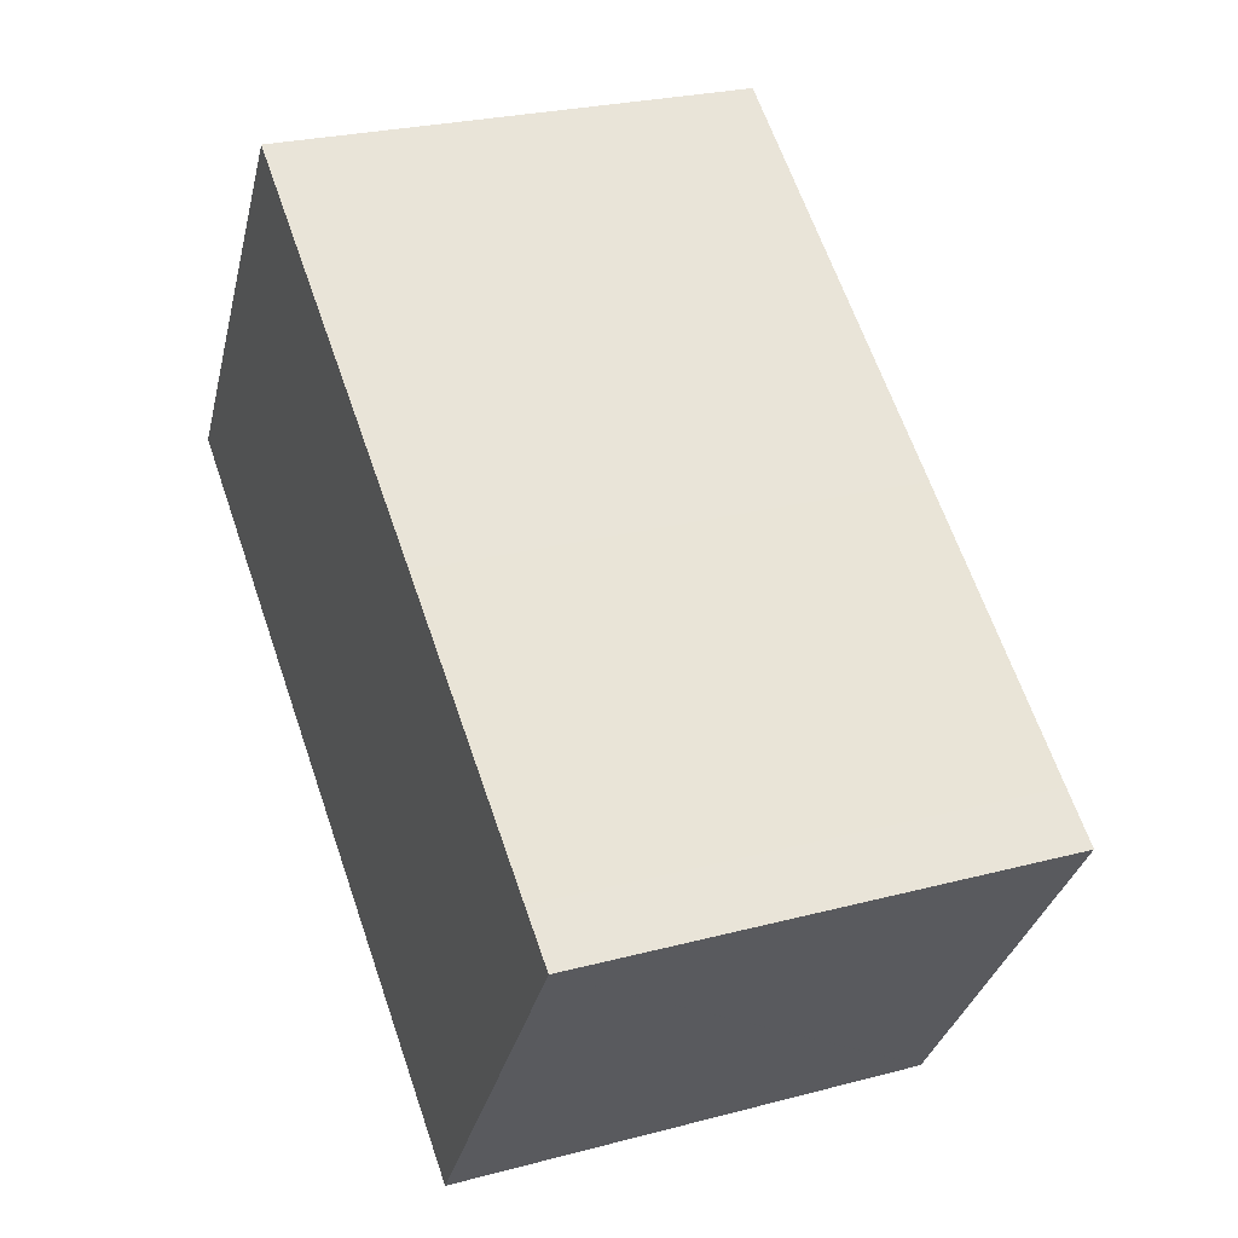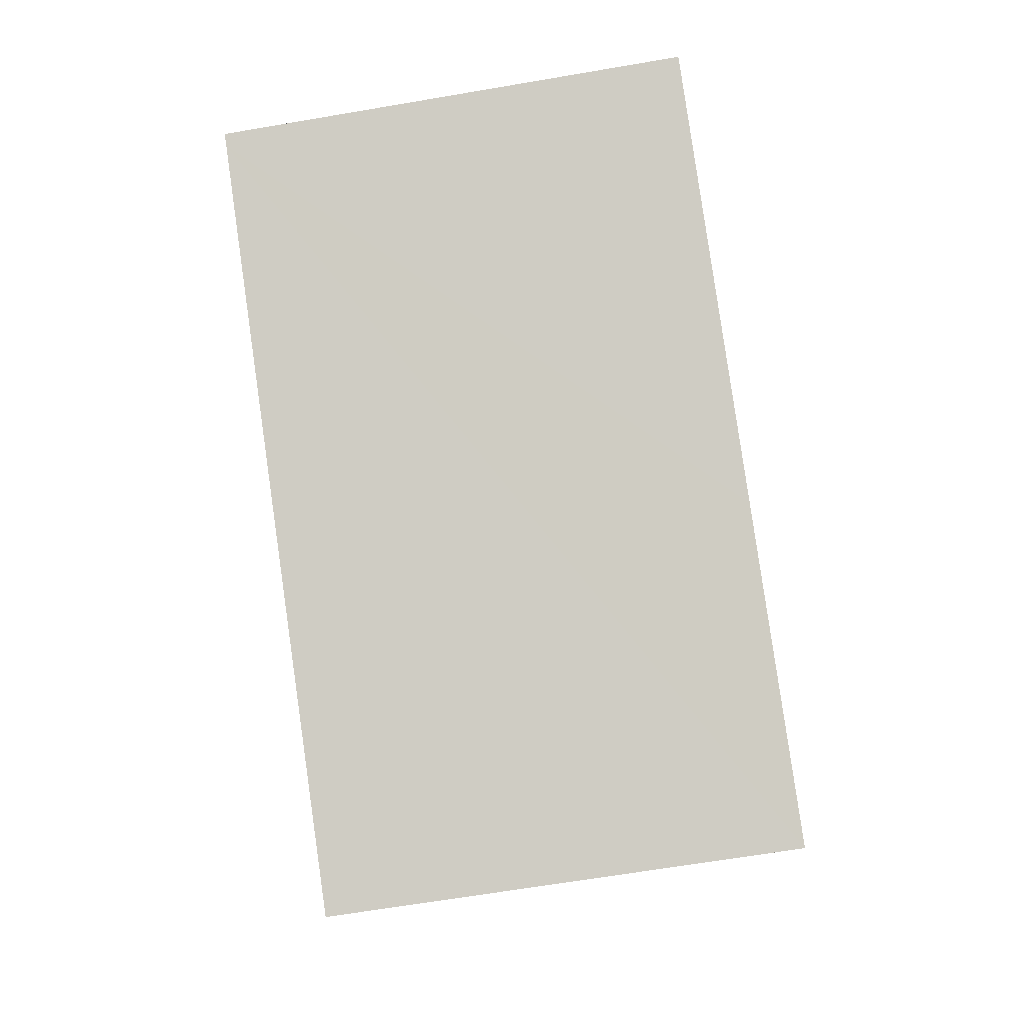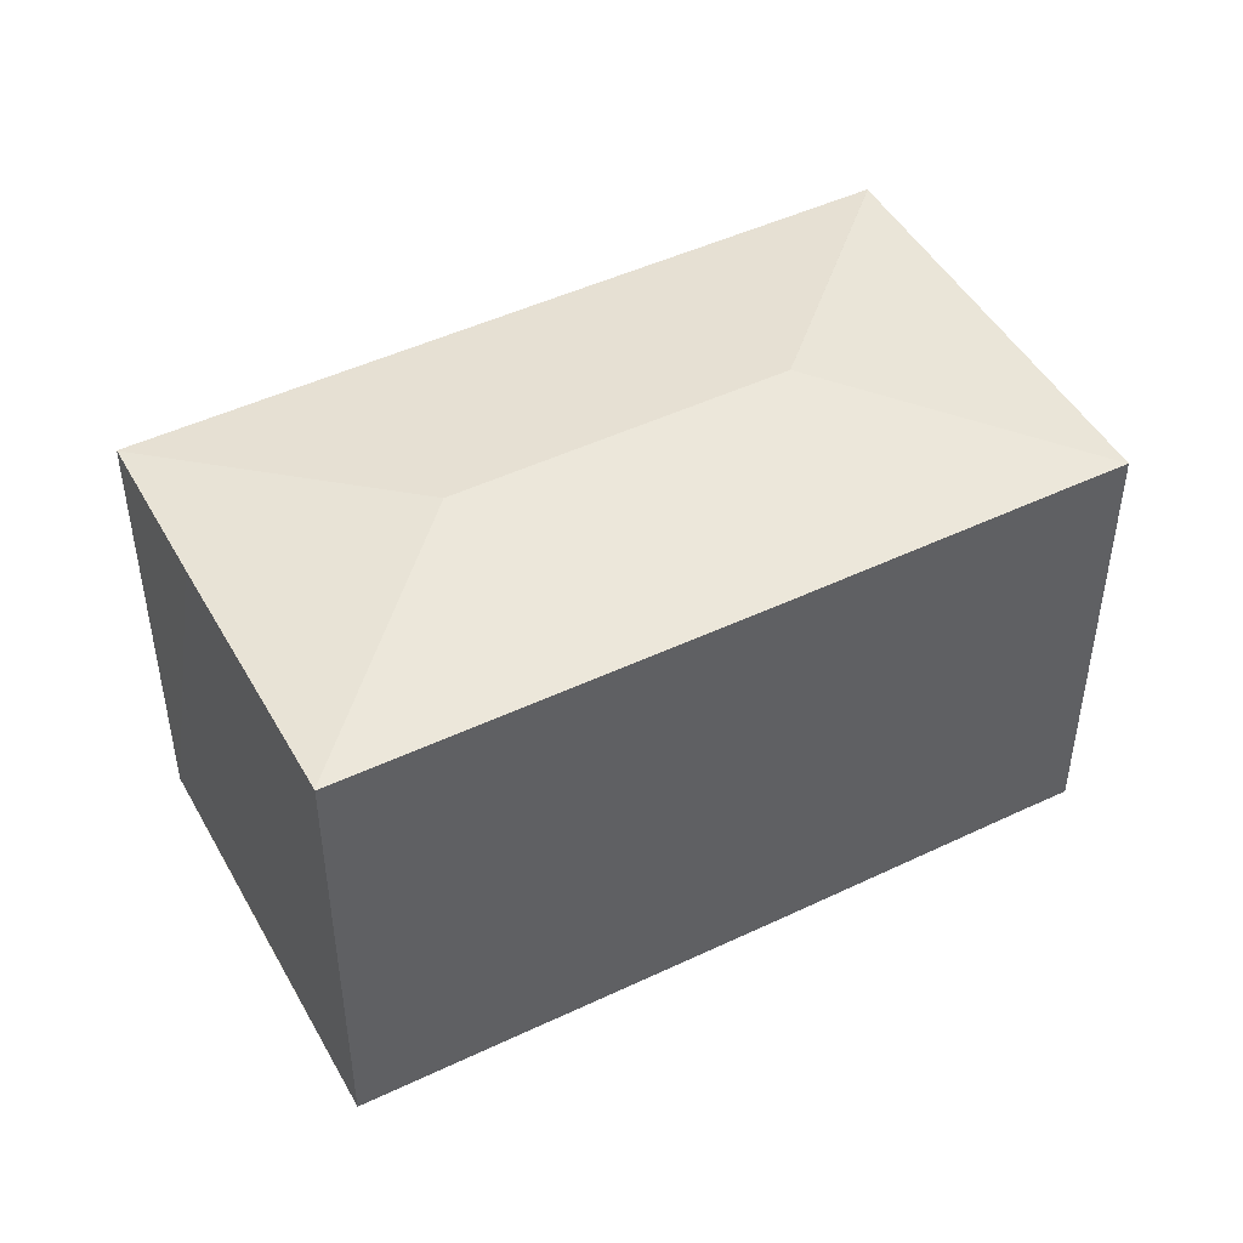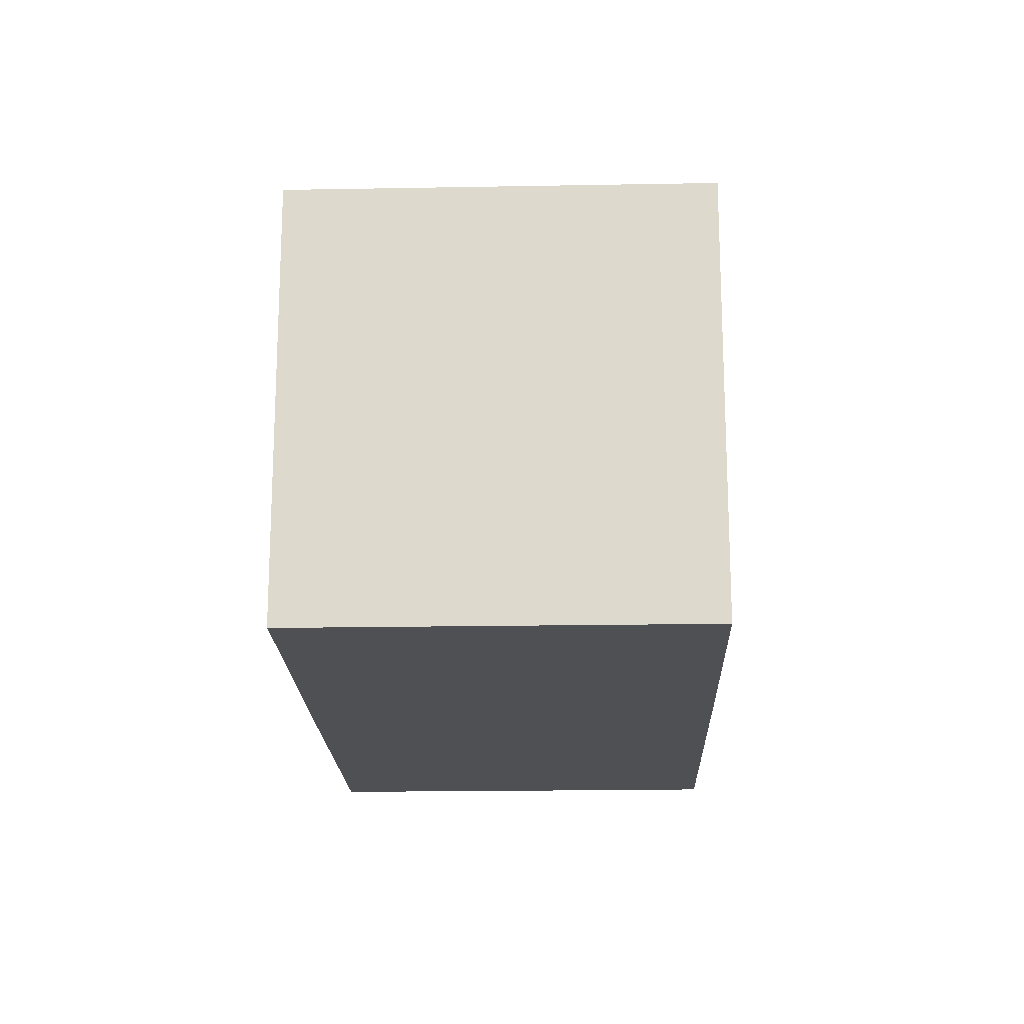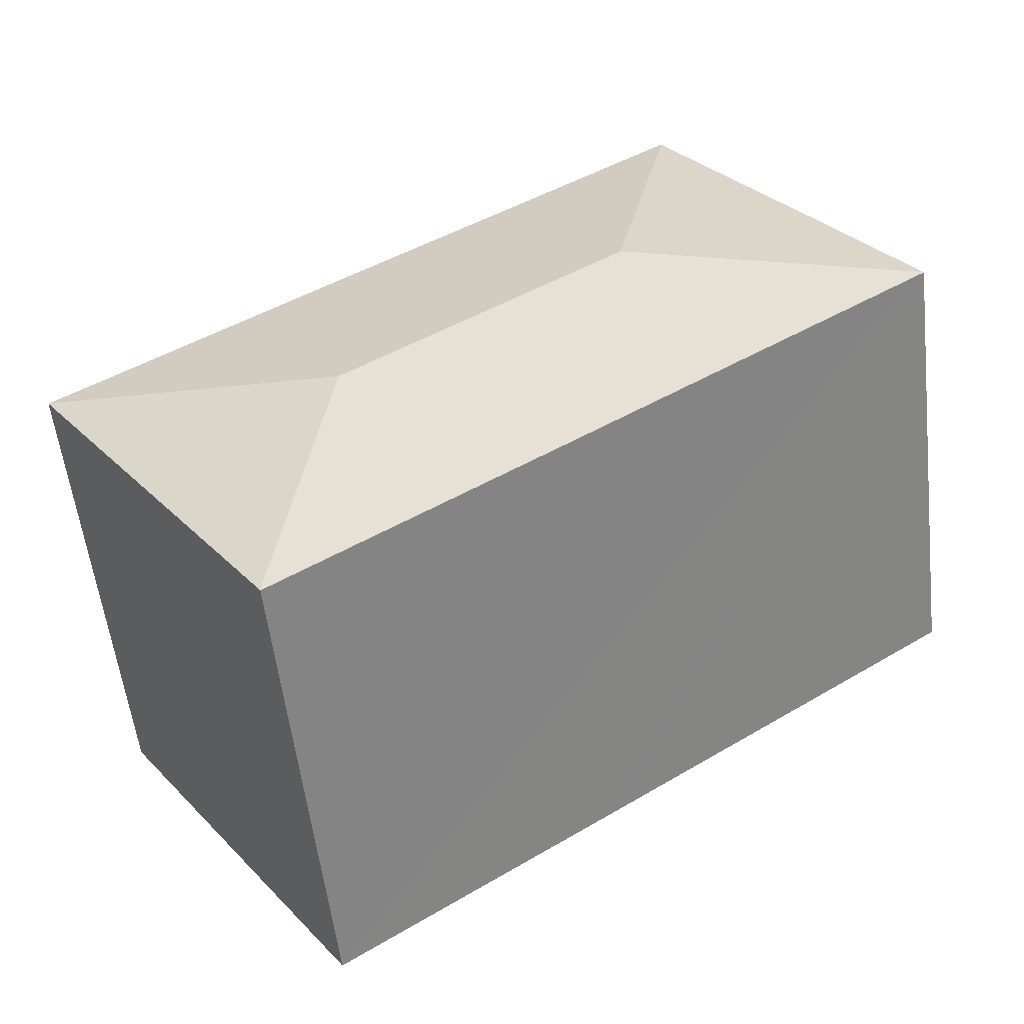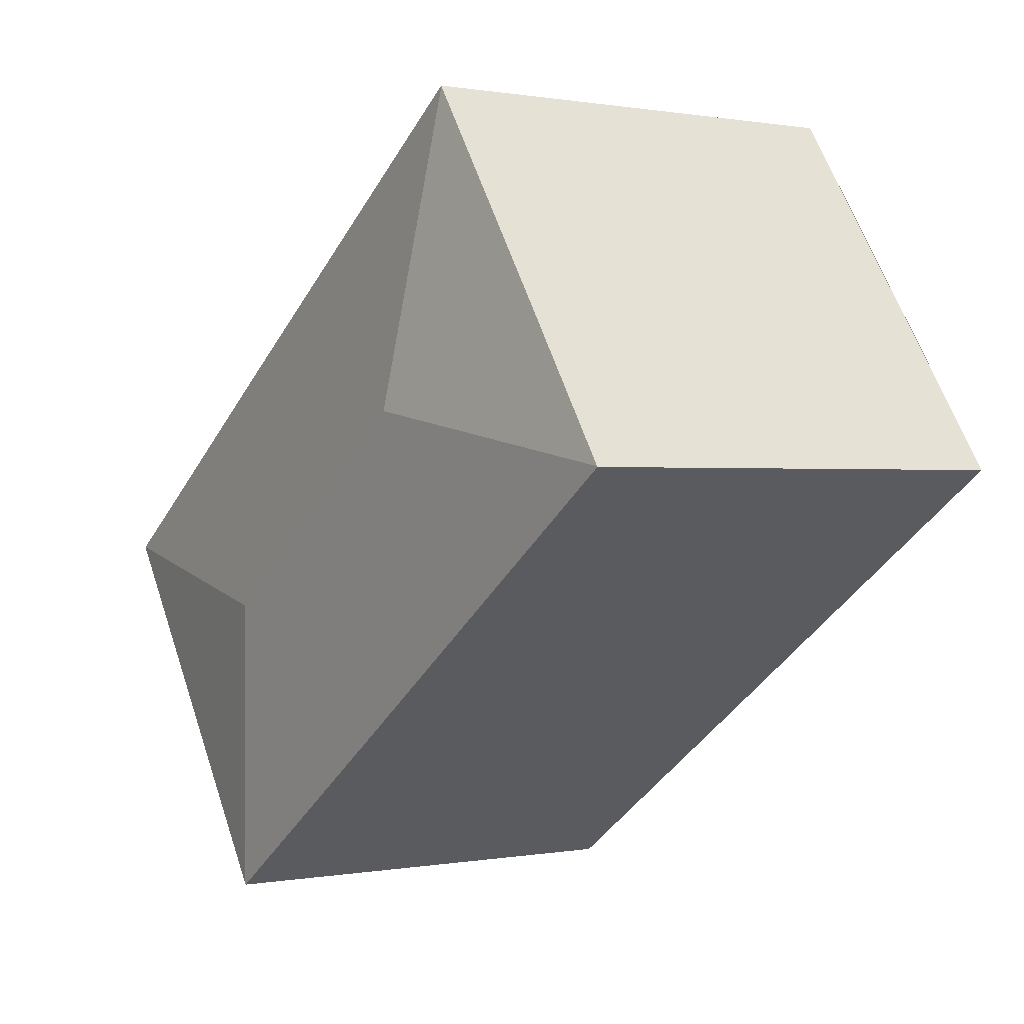
<metadata>
{"format":"obj","ext":"obj","renderer":"f3d","projection":"perspective","resolution":1024,"background":"white","views":[{"elev":25.7,"azim":67.0,"up":"+Z"},{"elev":-63.6,"azim":-80.1,"up":"+Z"},{"elev":47.4,"azim":6.5,"up":"+Y"},{"elev":-18.6,"azim":126.6,"up":"+Y"},{"elev":-55.9,"azim":-173.3,"up":"+Z"},{"elev":0.4,"azim":-124.2,"up":"+Z"}]}
</metadata>
<code>
v  27.32 14.07 -2.599
v  17.99 14.99 -4.298
v  27.31 14.07 -2.59
v  22.82 14.07 -9.125
v  19.7 14.08 -13.63
v  19.69 14.07 -13.65
v  0.012 14.07 0.017
v  0.309 14.07 -0.214
v  0 14.07 8.616e-16
v  9.315 14.99 1.722
v  11.04 14.07 -7.667
v  11.36 14.07 -7.886
v  2.871 14.07 4.204
v  7.604 14.08 11.05
v  7.618 14.07 11.07
v  18.52 14.07 3.544
v  25.9 14.07 -1.613
v  19.69 8.356e-16 -13.65
v  11.36 4.829e-16 -7.886
v  11.04 4.695e-16 -7.667
v  0.309 1.31e-17 -0.214
v  0 0 0
v  0.012 -1.041e-18 0.017
v  7.618 -6.781e-16 11.07
v  2.871 -2.574e-16 4.204
v  7.604 -6.769e-16 11.05
v  18.52 -2.17e-16 3.544
v  25.9 9.877e-17 -1.613
v  27.31 1.586e-16 -2.59
v  27.32 1.591e-16 -2.599
v  22.82 5.587e-16 -9.125
v  19.7 8.347e-16 -13.63
g defaultobject
f 1 2 3
f 2 1 4
f 2 4 5
f 2 5 6
f 7 8 9
f 8 7 10
f 8 10 11
f 11 10 2
f 11 2 12
f 12 2 6
f 13 10 7
f 10 13 14
f 10 14 15
f 16 10 15
f 10 16 2
f 2 16 17
f 2 17 3
f 18 12 6
f 12 18 11
f 11 18 8
f 8 18 19
f 8 19 9
f 9 19 20
f 9 20 21
f 9 21 22
f 22 7 9
f 7 22 13
f 13 22 14
f 14 22 15
f 15 22 23
f 15 23 24
f 24 23 25
f 24 25 26
f 24 16 15
f 16 24 27
f 16 27 17
f 17 27 28
f 17 28 3
f 3 28 1
f 1 28 29
f 1 29 30
f 30 4 1
f 4 30 5
f 5 30 6
f 6 30 18
f 18 30 31
f 18 31 32
f 21 23 22
f 23 21 25
f 25 21 20
f 25 20 26
f 26 20 24
f 24 20 27
f 27 20 19
f 27 19 18
f 27 18 28
f 28 18 31
f 28 31 30

</code>
